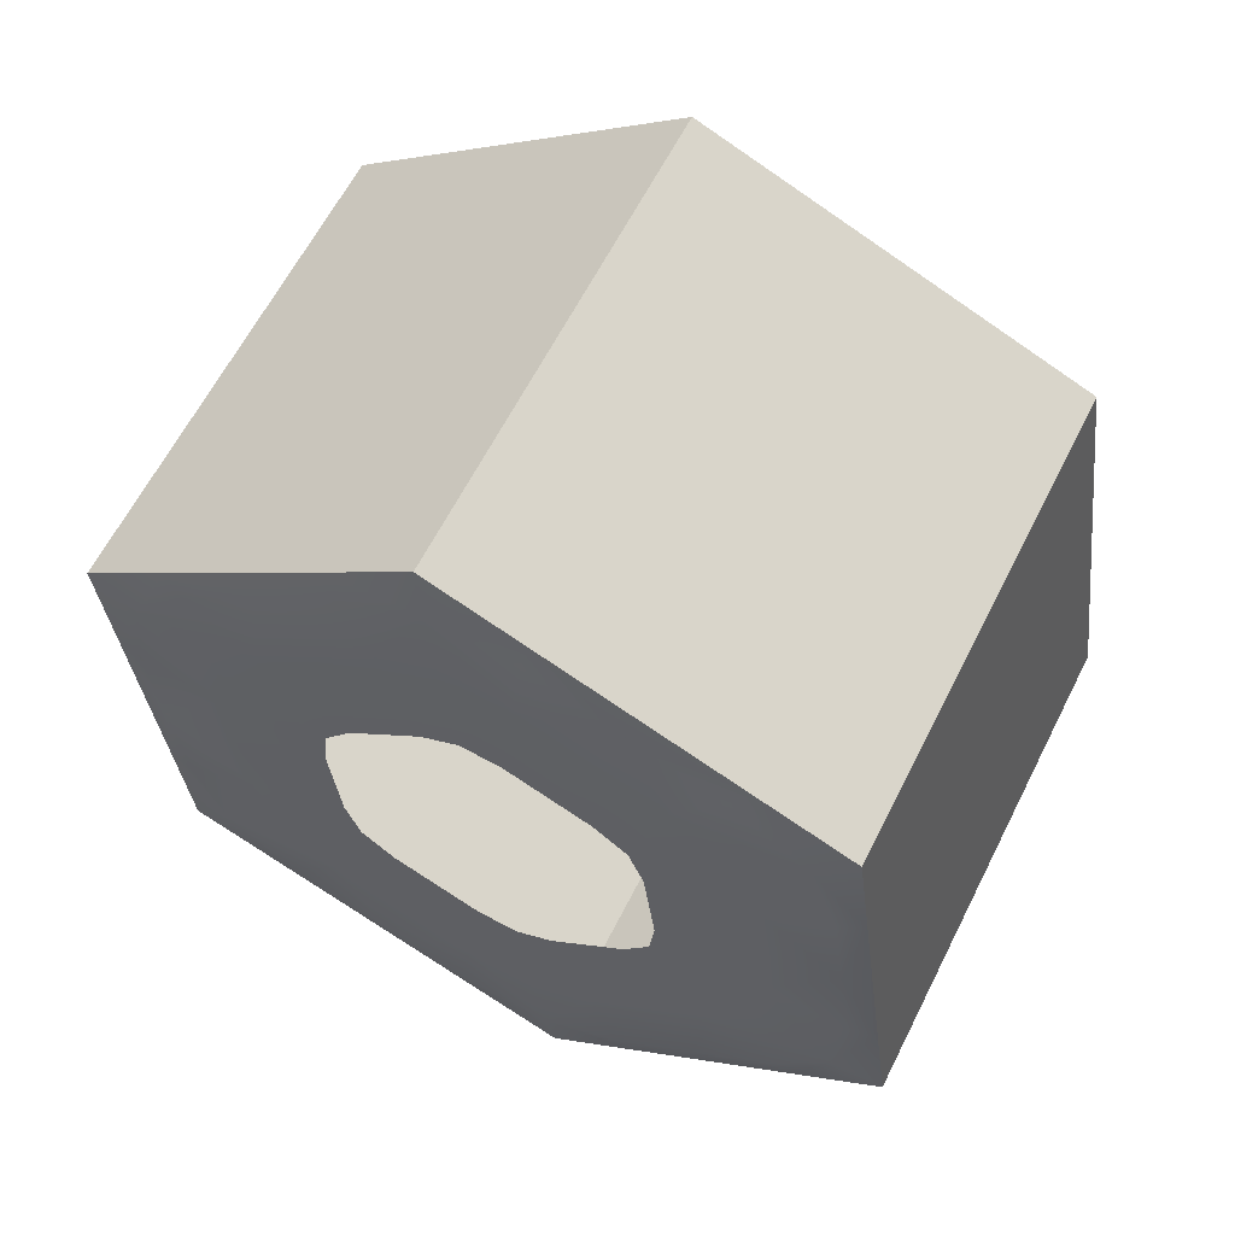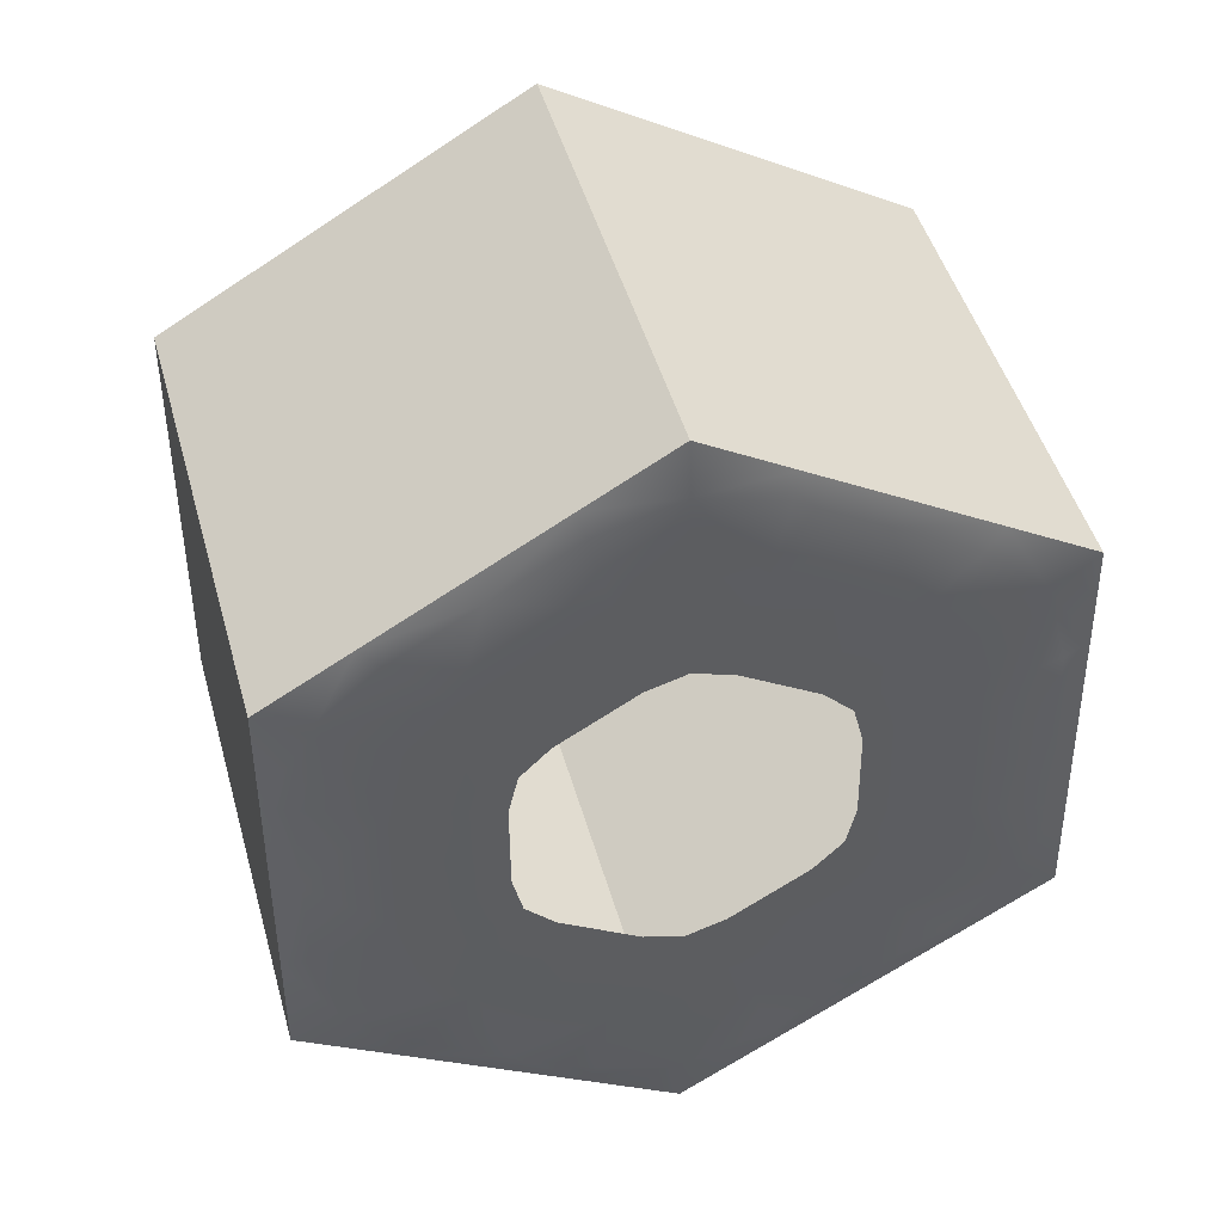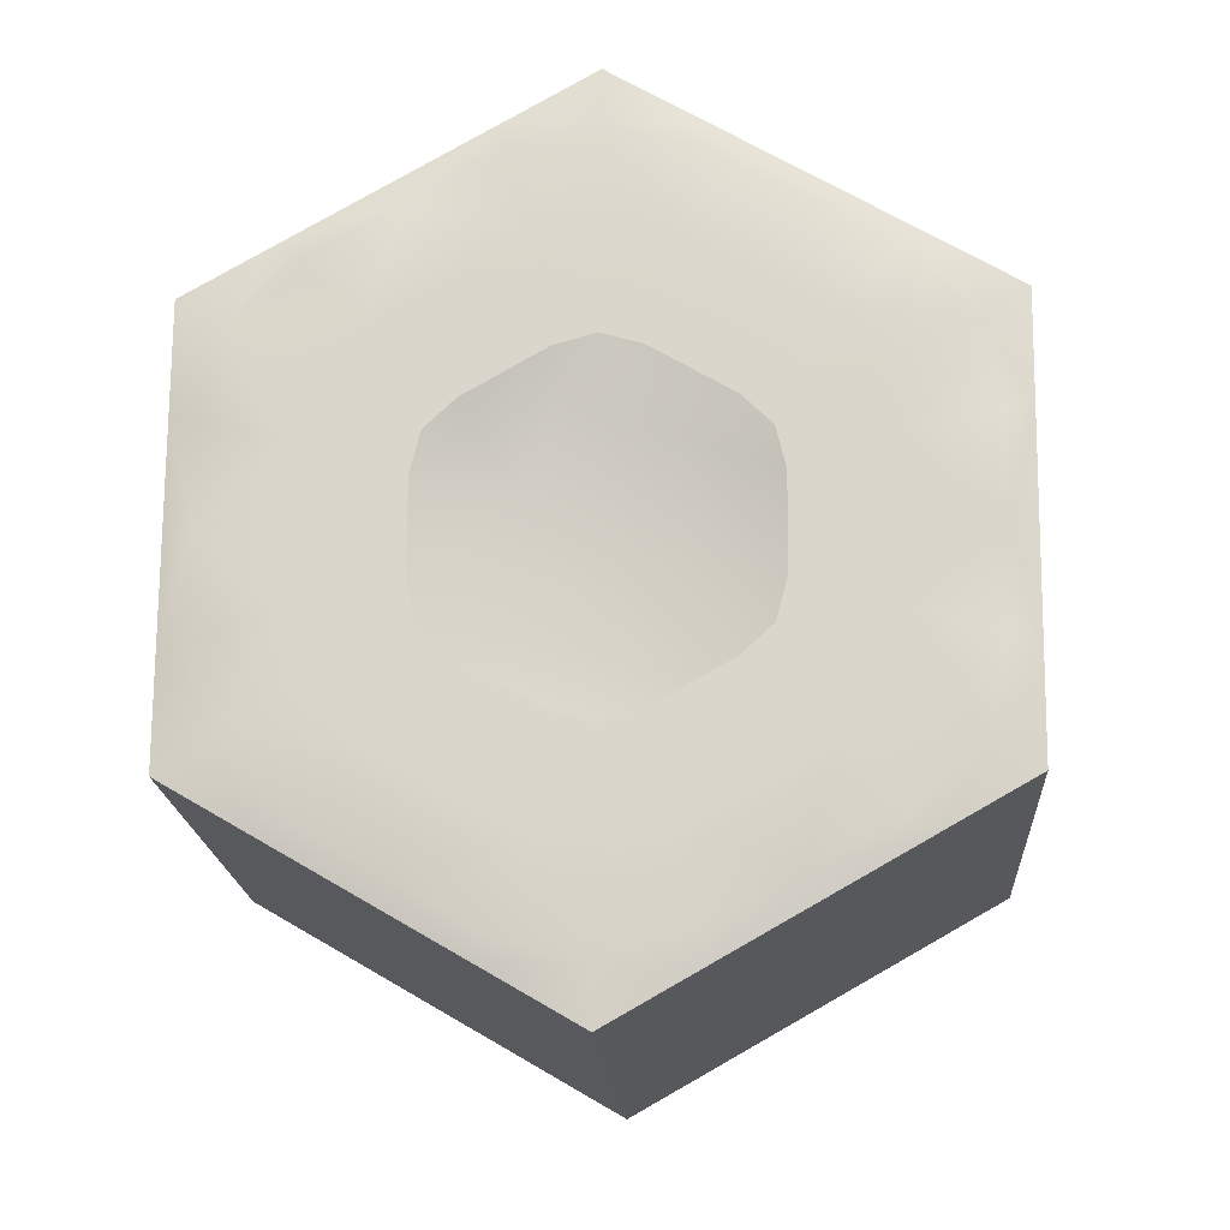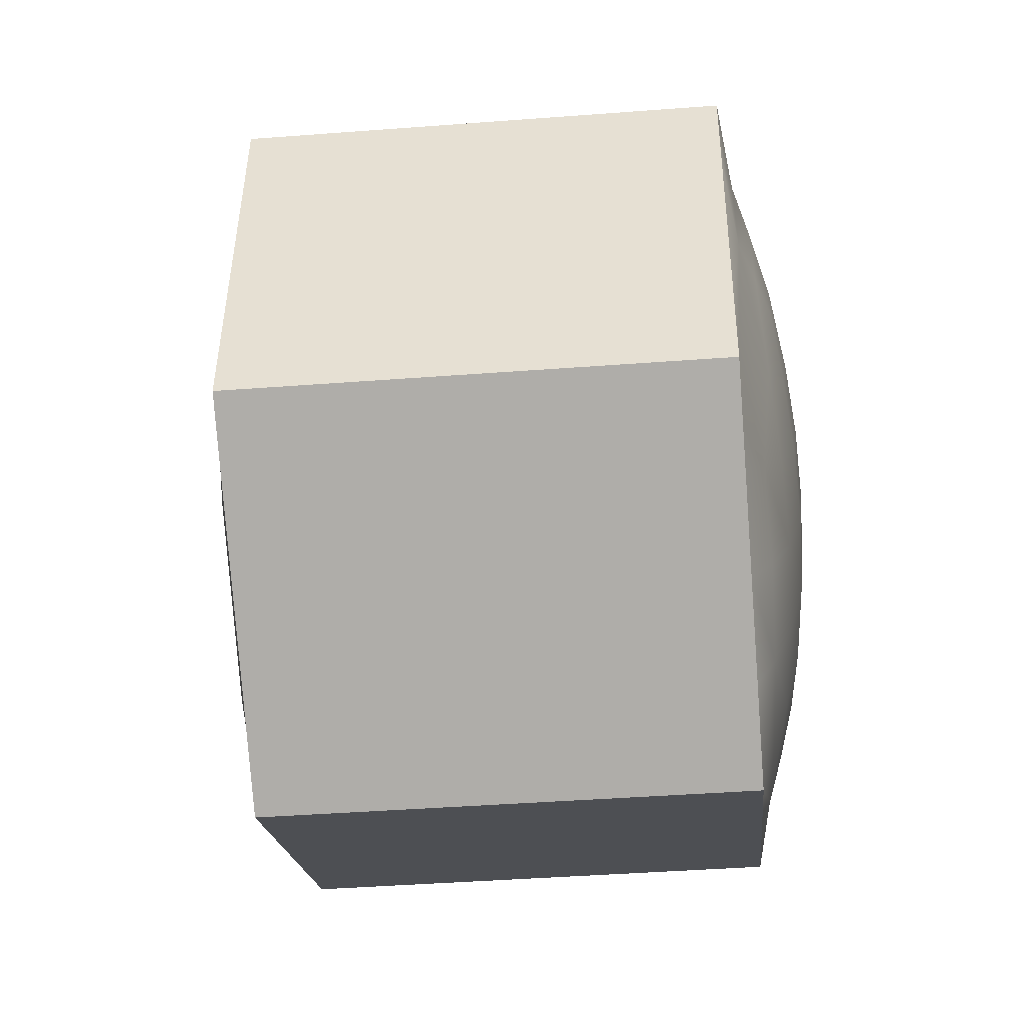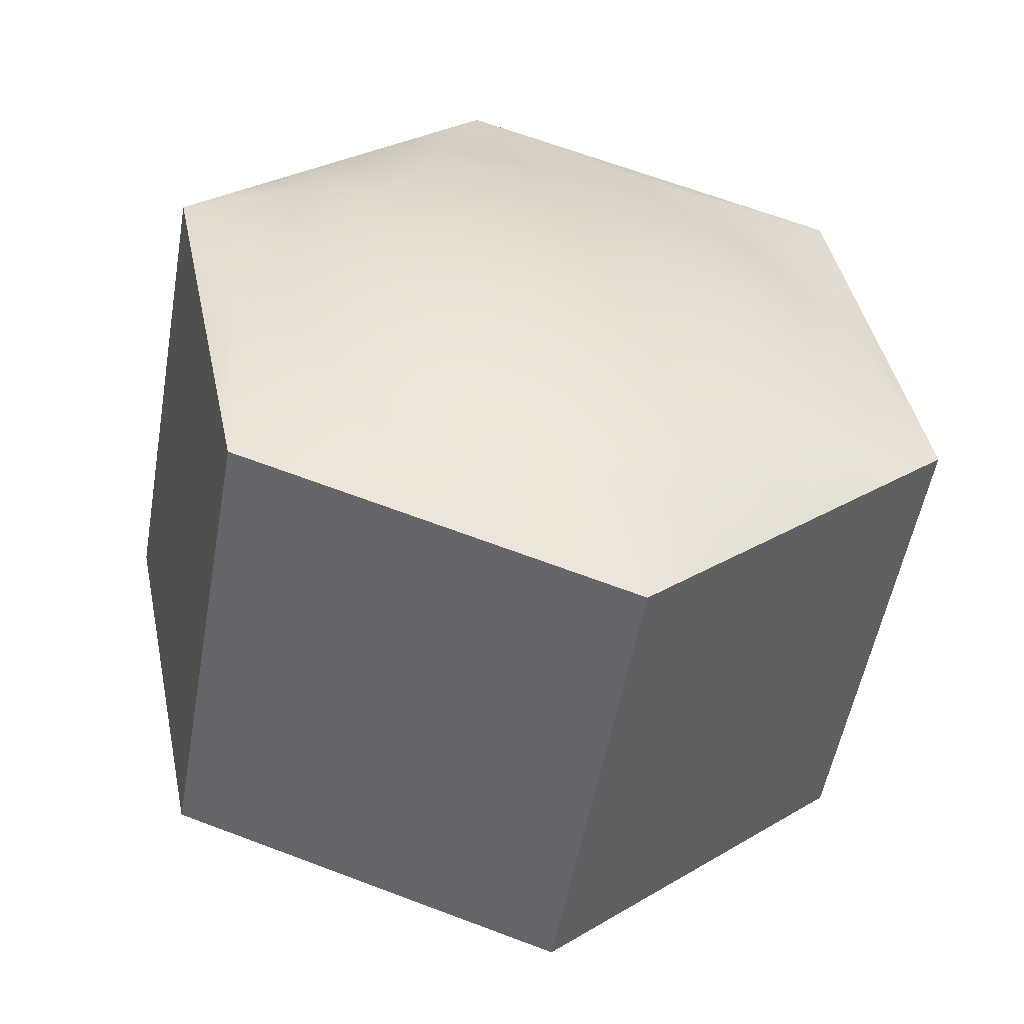
<metadata>
{"format":"obj","ext":"obj","renderer":"f3d","projection":"perspective","resolution":1024,"background":"white","views":[{"elev":-33.6,"azim":-173.5,"up":"+Y"},{"elev":-67.7,"azim":-56.4,"up":"+Y"},{"elev":-16.6,"azim":30.0,"up":"+Z"},{"elev":-48.4,"azim":121.8,"up":"+Z"},{"elev":63.5,"azim":110.9,"up":"+Y"}]}
</metadata>
<code>
o Mesh016
v 1.489 5.25 -0.09851
v 1.482 5.263 -0.09866
v 1.5 5.272 -0.1102
v 1.507 5.259 -0.1101
v 1.489 5.25 -0.09851
v 1.507 5.259 -0.1101
v 1.51 5.259 -0.1052
v 1.493 5.251 -0.09447
v 1.481 5.245 -0.0811
v 1.471 5.241 -0.08693
v 1.471 5.241 -0.08693
v 1.465 5.254 -0.08709
v 1.471 5.242 -0.0184
v 1.465 5.255 -0.01855
v 1.465 5.255 -0.0414
v 1.471 5.242 -0.04124
v 1.471 5.242 -0.0184
v 1.471 5.242 -0.04124
v 1.477 5.243 -0.04127
v 1.477 5.243 -0.02005
v 1.481 5.246 -0.001508
v 1.471 5.242 0.004447
v 1.471 5.242 0.004447
v 1.465 5.255 0.004291
v 1.525 5.269 0.03827
v 1.518 5.282 0.03811
v 1.5 5.273 0.02684
v 1.507 5.26 0.027
v 1.525 5.269 0.03827
v 1.507 5.26 0.027
v 1.51 5.26 0.02213
v 1.526 5.269 0.03261
v 1.543 5.277 0.03777
v 1.542 5.278 0.04954
v 1.542 5.278 0.04954
v 1.536 5.291 0.04939
v 1.595 5.304 0.01483
v 1.589 5.317 0.01468
v 1.571 5.309 0.02625
v 1.578 5.296 0.0264
v 1.595 5.304 0.01483
v 1.578 5.296 0.0264
v 1.576 5.293 0.02158
v 1.592 5.301 0.01083
v 1.604 5.307 -0.002542
v 1.613 5.313 0.00326
v 1.613 5.313 0.00326
v 1.606 5.326 0.003104
v 1.56 5.285 -0.1219
v 1.553 5.298 -0.1221
v 1.571 5.307 -0.1108
v 1.577 5.294 -0.1107
v 1.56 5.285 -0.1219
v 1.577 5.294 -0.1107
v 1.575 5.292 -0.1058
v 1.559 5.283 -0.1163
v 1.543 5.275 -0.1214
v 1.542 5.276 -0.1332
v 1.542 5.276 -0.1332
v 1.535 5.289 -0.1334
v 1.613 5.312 -0.06528
v 1.606 5.325 -0.06543
v 1.606 5.326 -0.04259
v 1.613 5.313 -0.04243
v 1.613 5.312 -0.06528
v 1.613 5.313 -0.04243
v 1.608 5.309 -0.04237
v 1.608 5.309 -0.0636
v 1.604 5.306 -0.08214
v 1.613 5.312 -0.08812
v 1.613 5.312 -0.08812
v 1.606 5.325 -0.08828
v 1.524 5.267 -0.1216
v 1.518 5.28 -0.1218
v 1.535 5.289 -0.1334
v 1.542 5.276 -0.1332
v 1.524 5.267 -0.1216
v 1.526 5.267 -0.116
v 1.471 5.242 -0.06409
v 1.465 5.255 -0.06424
v 1.465 5.254 -0.08709
v 1.471 5.241 -0.08693
v 1.471 5.242 -0.06409
v 1.477 5.243 -0.0625
v 1.56 5.287 0.03797
v 1.553 5.3 0.03782
v 1.536 5.291 0.04939
v 1.542 5.278 0.04954
v 1.56 5.287 0.03797
v 1.559 5.285 0.03233
v 1.613 5.313 -0.01959
v 1.606 5.326 -0.01974
v 1.606 5.326 0.003104
v 1.613 5.313 0.00326
v 1.613 5.313 -0.01959
v 1.609 5.309 -0.02115
v 1.489 5.251 0.01572
v 1.483 5.264 0.01557
v 1.465 5.255 0.004291
v 1.471 5.242 0.004447
v 1.489 5.251 0.01572
v 1.493 5.252 0.01166
v 1.595 5.303 -0.0994
v 1.589 5.316 -0.09955
v 1.606 5.325 -0.08828
v 1.613 5.312 -0.08812
v 1.595 5.303 -0.0994
v 1.592 5.3 -0.0953
v 1.478 5.371 0.02711
v 1.482 5.377 0.01287
v 1.466 5.37 0.003367
v 1.462 5.363 0.01661
v 1.459 5.356 0.02585
v 1.477 5.365 0.03712
v 1.494 5.374 0.0484
v 1.499 5.38 0.03034
v 1.5 5.384 0.01657
v 1.507 5.383 -0.113
v 1.5 5.384 -0.0988
v 1.514 5.393 -0.08954
v 1.523 5.392 -0.1027
v 1.529 5.39 -0.1118
v 1.512 5.381 -0.1231
v 1.494 5.372 -0.1344
v 1.487 5.372 -0.1162
v 1.483 5.375 -0.1024
v 1.514 5.396 -0.06044
v 1.529 5.399 -0.08026
v 1.501 5.391 -0.06835
v 1.488 5.386 -0.04314
v 1.499 5.391 -0.03594
v 1.512 5.396 -0.0283
v 1.526 5.401 -0.05075
v 1.541 5.404 -0.0657
v 1.463 5.371 -0.02594
v 1.452 5.361 -0.006117
v 1.476 5.378 -0.01789
v 1.477 5.38 -0.05033
v 1.465 5.372 -0.05794
v 1.453 5.364 -0.03568
v 1.441 5.354 -0.02075
v 1.534 5.403 -0.03754
v 1.527 5.4 -0.01979
v 1.54 5.402 -0.0126
v 1.547 5.406 -0.04061
v 1.464 5.367 -0.08227
v 1.477 5.376 -0.08171
v 1.462 5.363 -0.0945
v 1.444 5.354 -0.07349
v 1.453 5.363 -0.06638
v 1.517 5.395 -0.0037
v 1.502 5.389 -0.004259
v 1.522 5.394 0.008636
v 1.446 5.359 -0.04882
v 1.436 5.35 -0.04571
v 1.489 5.384 -0.009827
v 1.489 5.384 -0.07626
v 1.539 5.4 -0.09234
v 1.547 5.399 -0.1005
v 1.552 5.405 -0.07472
v 1.565 5.408 -0.08927
v 1.445 5.354 0.006124
v 1.441 5.347 0.01457
v 1.433 5.346 -0.01153
v 1.423 5.338 0.003298
v 1.558 5.407 -0.0426
v 1.549 5.404 -0.007271
v 1.565 5.409 0.002111
v 1.565 5.409 -0.02073
v 1.565 5.408 -0.04358
v 1.565 5.408 -0.06642
v 1.46 5.358 -0.1049
v 1.476 5.363 -0.1228
v 1.459 5.354 -0.1112
v 1.441 5.346 -0.09965
v 1.423 5.337 -0.08808
v 1.437 5.347 -0.07875
v 1.527 5.392 0.019
v 1.512 5.383 0.03682
v 1.53 5.392 0.02525
v 1.547 5.4 0.01368
v 1.428 5.343 -0.04354
v 1.423 5.337 -0.06524
v 1.423 5.338 -0.04239
v 1.423 5.338 -0.01955
v 1.465 5.299 -0.09909
v 1.441 5.346 -0.09965
v 1.459 5.354 -0.1112
v 1.482 5.307 -0.1107
v 1.447 5.29 -0.08752
v 1.423 5.337 -0.08808
v 1.447 5.291 -0.01898
v 1.423 5.338 -0.01955
v 1.423 5.338 -0.04239
v 1.447 5.291 -0.04183
v 1.447 5.291 0.003863
v 1.423 5.338 0.003298
v 1.5 5.318 0.03769
v 1.477 5.365 0.03712
v 1.459 5.356 0.02585
v 1.482 5.309 0.02641
v 1.518 5.327 0.04896
v 1.494 5.374 0.0484
v 1.571 5.353 0.01425
v 1.547 5.4 0.01368
v 1.53 5.392 0.02525
v 1.553 5.345 0.02582
v 1.589 5.362 0.002676
v 1.565 5.409 0.002111
v 1.535 5.334 -0.1225
v 1.512 5.381 -0.1231
v 1.529 5.39 -0.1118
v 1.553 5.343 -0.1113
v 1.518 5.325 -0.1338
v 1.494 5.372 -0.1344
v 1.588 5.361 -0.06586
v 1.565 5.408 -0.06642
v 1.565 5.408 -0.04358
v 1.589 5.361 -0.04301
v 1.588 5.361 -0.08871
v 1.565 5.408 -0.08927
v 1.5 5.316 -0.1222
v 1.476 5.363 -0.1228
v 1.494 5.372 -0.1344
v 1.518 5.325 -0.1338
v 1.447 5.29 -0.06467
v 1.423 5.337 -0.06524
v 1.423 5.337 -0.08808
v 1.447 5.29 -0.08752
v 1.536 5.336 0.03739
v 1.512 5.383 0.03682
v 1.494 5.374 0.0484
v 1.518 5.327 0.04896
v 1.589 5.362 -0.02017
v 1.565 5.409 -0.02073
v 1.565 5.409 0.002111
v 1.589 5.362 0.002676
v 1.465 5.3 0.01514
v 1.441 5.347 0.01457
v 1.423 5.338 0.003298
v 1.447 5.291 0.003863
v 1.571 5.352 -0.09998
v 1.547 5.399 -0.1005
v 1.565 5.408 -0.08927
v 1.588 5.361 -0.08871
v 1.594 5.301 -0.02588
v 1.594 5.301 -0.04224
v 1.591 5.3 -0.01153
v 1.572 5.29 -0.02352
v 1.574 5.291 -0.03219
v 1.574 5.291 -0.04208
v 1.505 5.257 -0.000584
v 1.518 5.264 0.007493
v 1.495 5.252 -0.01073
v 1.514 5.261 -0.02304
v 1.52 5.264 -0.01691
v 1.528 5.268 -0.01203
v 1.53 5.27 0.01557
v 1.535 5.272 -0.00715
v 1.543 5.276 -0.004743
v 1.543 5.276 0.01955
v 1.492 5.25 -0.02503
v 1.492 5.25 -0.04139
v 1.512 5.26 -0.04156
v 1.512 5.26 -0.03168
v 1.594 5.301 -0.05861
v 1.574 5.291 -0.05196
v 1.572 5.29 -0.0606
v 1.59 5.299 -0.0729
v 1.581 5.294 -0.08305
v 1.568 5.288 -0.09113
v 1.566 5.287 -0.06673
v 1.558 5.283 -0.07161
v 1.556 5.283 0.01536
v 1.568 5.289 0.007068
v 1.551 5.28 -0.007279
v 1.558 5.284 -0.01229
v 1.492 5.25 -0.05776
v 1.495 5.251 -0.07211
v 1.514 5.261 -0.06012
v 1.512 5.26 -0.05145
v 1.555 5.281 -0.09921
v 1.551 5.279 -0.07649
v 1.543 5.275 -0.07889
v 1.543 5.275 -0.1032
v 1.505 5.256 -0.08241
v 1.517 5.262 -0.0907
v 1.528 5.268 -0.07135
v 1.52 5.264 -0.06634
v 1.53 5.269 -0.09899
v 1.535 5.271 -0.07636
v 1.581 5.295 -0.001222
v 1.566 5.287 -0.01729
f 1 3 2
f 1 4 3
f 5 7 6
f 5 8 7
f 5 9 8
f 5 10 9
f 1 12 11
f 1 2 12
f 13 15 14
f 13 16 15
f 17 19 18
f 17 20 19
f 17 21 20
f 17 22 21
f 13 24 23
f 13 14 24
f 25 27 26
f 25 28 27
f 29 31 30
f 29 32 31
f 29 33 32
f 29 34 33
f 25 36 35
f 25 26 36
f 37 38 39
f 37 39 40
f 41 43 42
f 41 44 43
f 41 45 44
f 41 46 45
f 37 47 48
f 37 48 38
f 49 50 51
f 49 51 52
f 53 55 54
f 53 56 55
f 53 57 56
f 53 58 57
f 49 59 60
f 49 60 50
f 61 62 63
f 61 63 64
f 65 67 66
f 65 68 67
f 65 69 68
f 65 70 69
f 61 71 72
f 61 72 62
f 73 75 74
f 73 76 75
f 77 57 58
f 77 78 57
f 77 7 78
f 77 6 7
f 73 3 4
f 73 74 3
f 79 81 80
f 79 82 81
f 83 9 10
f 83 84 9
f 83 19 84
f 83 18 19
f 79 15 16
f 79 80 15
f 85 86 87
f 85 87 88
f 89 33 34
f 89 90 33
f 89 43 90
f 89 42 43
f 85 40 39
f 85 39 86
f 91 92 93
f 91 93 94
f 95 45 46
f 95 96 45
f 95 67 96
f 95 66 67
f 91 64 63
f 91 63 92
f 97 99 98
f 97 100 99
f 101 21 22
f 101 102 21
f 101 31 102
f 101 30 31
f 97 27 28
f 97 98 27
f 103 104 105
f 103 105 106
f 107 69 70
f 107 108 69
f 107 55 108
f 107 54 55
f 103 52 51
f 103 51 104
f 109 110 111
f 109 111 112
f 109 112 113
f 109 113 114
f 109 114 115
f 109 115 116
f 109 116 117
f 109 117 110
f 118 119 120
f 118 120 121
f 118 121 122
f 118 122 123
f 118 123 124
f 118 124 125
f 118 125 126
f 118 126 119
f 127 128 120
f 127 120 129
f 127 129 130
f 127 130 131
f 127 131 132
f 127 132 133
f 127 133 134
f 127 134 128
f 135 136 111
f 135 111 137
f 135 137 130
f 135 130 138
f 135 138 139
f 135 139 140
f 135 140 141
f 135 141 136
f 142 143 144
f 142 144 145
f 142 145 134
f 142 134 133
f 142 133 132
f 142 132 143
f 146 147 126
f 146 126 148
f 146 148 149
f 146 149 150
f 146 150 139
f 146 139 147
f 151 152 117
f 151 117 153
f 151 153 144
f 151 144 143
f 151 143 132
f 151 132 152
f 154 150 149
f 154 149 155
f 154 155 141
f 154 141 140
f 154 140 139
f 154 139 150
f 156 131 130
f 156 130 137
f 156 137 111
f 156 111 110
f 156 110 117
f 156 117 152
f 156 152 132
f 156 132 131
f 157 138 130
f 157 130 129
f 157 129 120
f 157 120 119
f 157 119 126
f 157 126 147
f 157 147 139
f 157 139 138
f 158 159 122
f 158 122 121
f 158 121 120
f 158 120 128
f 158 128 134
f 158 134 160
f 158 160 161
f 158 161 159
f 162 163 113
f 162 113 112
f 162 112 111
f 162 111 136
f 162 136 141
f 162 141 164
f 162 164 165
f 162 165 163
f 166 167 168
f 166 168 169
f 166 169 170
f 166 170 171
f 166 171 161
f 166 161 160
f 166 160 134
f 166 134 145
f 166 145 144
f 166 144 167
f 172 125 124
f 172 124 173
f 172 173 174
f 172 174 175
f 172 175 176
f 172 176 177
f 172 177 149
f 172 149 148
f 172 148 126
f 172 126 125
f 178 116 115
f 178 115 179
f 178 179 180
f 178 180 181
f 178 181 168
f 178 168 167
f 178 167 144
f 178 144 153
f 178 153 117
f 178 117 116
f 182 177 176
f 182 176 183
f 182 183 184
f 182 184 185
f 182 185 165
f 182 165 164
f 182 164 141
f 182 141 155
f 182 155 149
f 182 149 177
f 186 188 187
f 186 189 188
f 186 3 189
f 186 2 3
f 186 12 2
f 186 190 12
f 186 191 190
f 186 187 191
f 192 194 193
f 192 195 194
f 192 15 195
f 192 14 15
f 192 24 14
f 192 196 24
f 192 197 196
f 192 193 197
f 198 200 199
f 198 201 200
f 198 27 201
f 198 26 27
f 198 36 26
f 198 202 36
f 198 203 202
f 198 199 203
f 204 205 206
f 204 206 207
f 204 207 39
f 204 39 38
f 204 38 48
f 204 48 208
f 204 208 209
f 204 209 205
f 210 211 212
f 210 212 213
f 210 213 51
f 210 51 50
f 210 50 60
f 210 60 214
f 210 214 215
f 210 215 211
f 216 217 218
f 216 218 219
f 216 219 63
f 216 63 62
f 216 62 72
f 216 72 220
f 216 220 221
f 216 221 217
f 222 224 223
f 222 225 224
f 222 75 225
f 222 74 75
f 222 3 74
f 222 189 3
f 222 188 189
f 222 223 188
f 226 228 227
f 226 229 228
f 226 81 229
f 226 80 81
f 226 15 80
f 226 195 15
f 226 194 195
f 226 227 194
f 230 231 232
f 230 232 233
f 230 233 87
f 230 87 86
f 230 86 39
f 230 39 207
f 230 207 206
f 230 206 231
f 234 235 236
f 234 236 237
f 234 237 93
f 234 93 92
f 234 92 63
f 234 63 219
f 234 219 218
f 234 218 235
f 238 240 239
f 238 241 240
f 238 99 241
f 238 98 99
f 238 27 98
f 238 201 27
f 238 200 201
f 238 239 200
f 242 243 244
f 242 244 245
f 242 245 105
f 242 105 104
f 242 104 51
f 242 51 213
f 242 213 212
f 242 212 243
f 246 67 247
f 246 96 67
f 246 45 96
f 246 248 45
f 246 249 248
f 246 250 249
f 246 251 250
f 246 247 251
f 252 31 253
f 252 102 31
f 252 21 102
f 252 254 21
f 252 255 254
f 252 256 255
f 252 257 256
f 252 253 257
f 258 257 253
f 258 259 257
f 258 260 259
f 258 261 260
f 258 33 261
f 258 32 33
f 258 31 32
f 258 253 31
f 262 264 263
f 262 265 264
f 262 255 265
f 262 254 255
f 262 21 254
f 262 20 21
f 262 19 20
f 262 263 19
f 266 251 247
f 266 267 251
f 266 268 267
f 266 269 268
f 266 69 269
f 266 68 69
f 266 67 68
f 266 247 67
f 270 55 271
f 270 108 55
f 270 69 108
f 270 269 69
f 270 268 269
f 270 272 268
f 270 273 272
f 270 271 273
f 274 43 275
f 274 90 43
f 274 33 90
f 274 261 33
f 274 260 261
f 274 276 260
f 274 277 276
f 274 275 277
f 278 19 263
f 278 84 19
f 278 9 84
f 278 279 9
f 278 280 279
f 278 281 280
f 278 264 281
f 278 263 264
f 282 273 271
f 282 283 273
f 282 284 283
f 282 285 284
f 282 57 285
f 282 56 57
f 282 55 56
f 282 271 55
f 286 288 287
f 286 289 288
f 286 280 289
f 286 279 280
f 286 9 279
f 286 8 9
f 286 7 8
f 286 287 7
f 290 7 287
f 290 78 7
f 290 57 78
f 290 285 57
f 290 284 285
f 290 291 284
f 290 288 291
f 290 287 288
f 292 277 275
f 292 293 277
f 292 249 293
f 292 248 249
f 292 45 248
f 292 44 45
f 292 43 44
f 292 275 43

</code>
